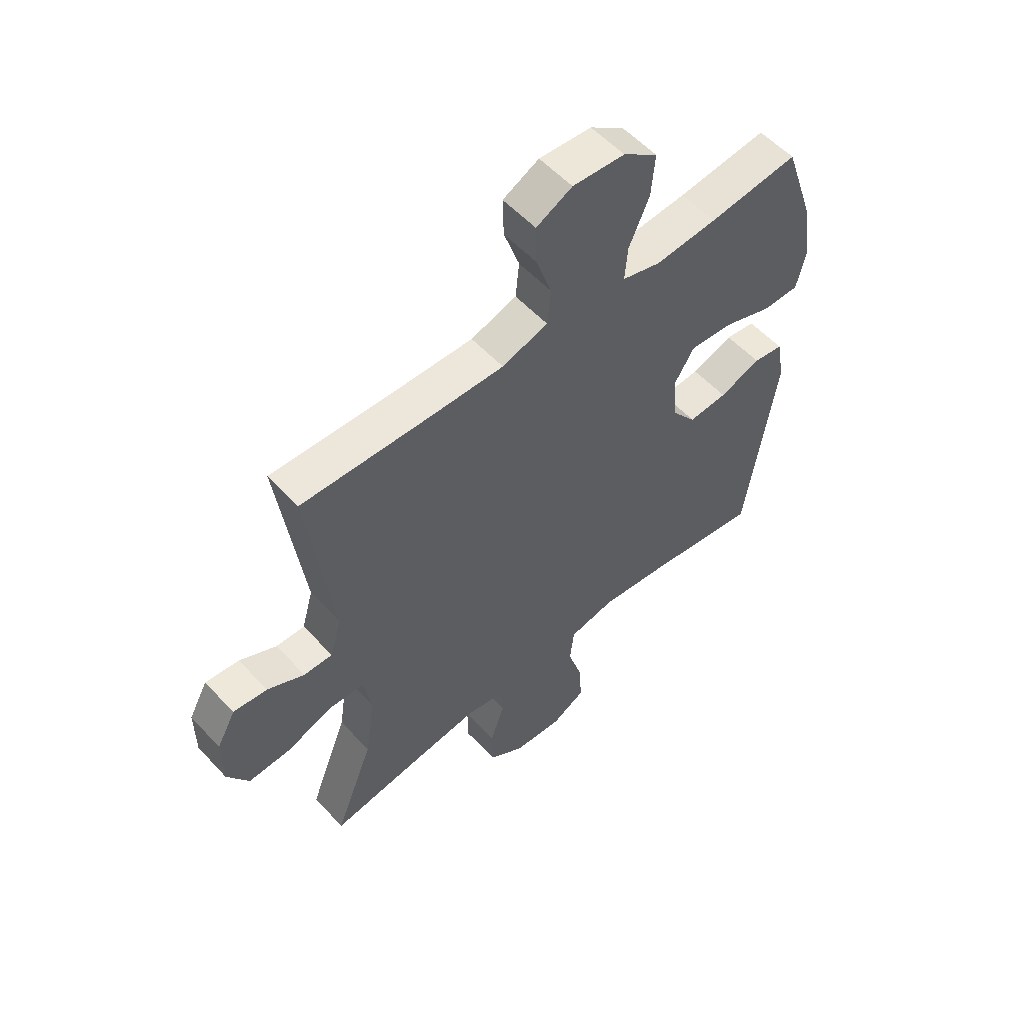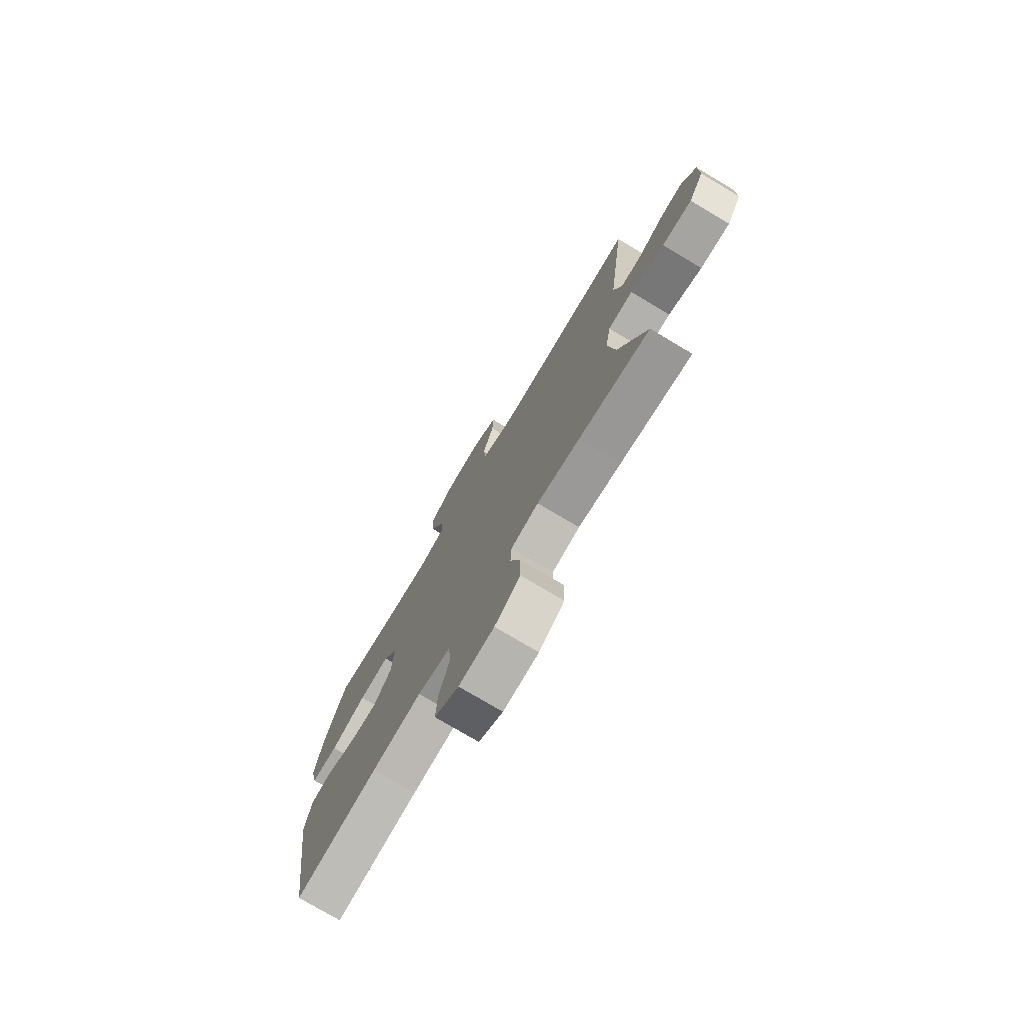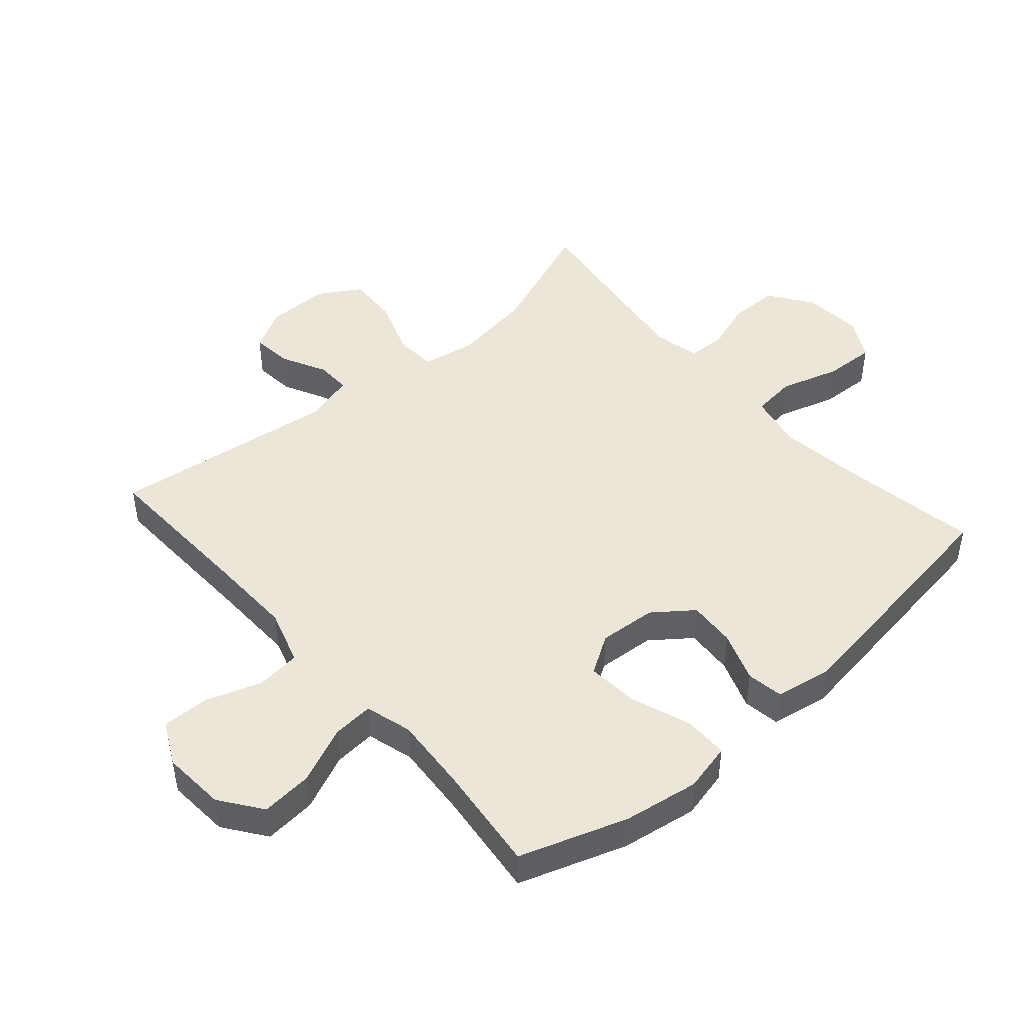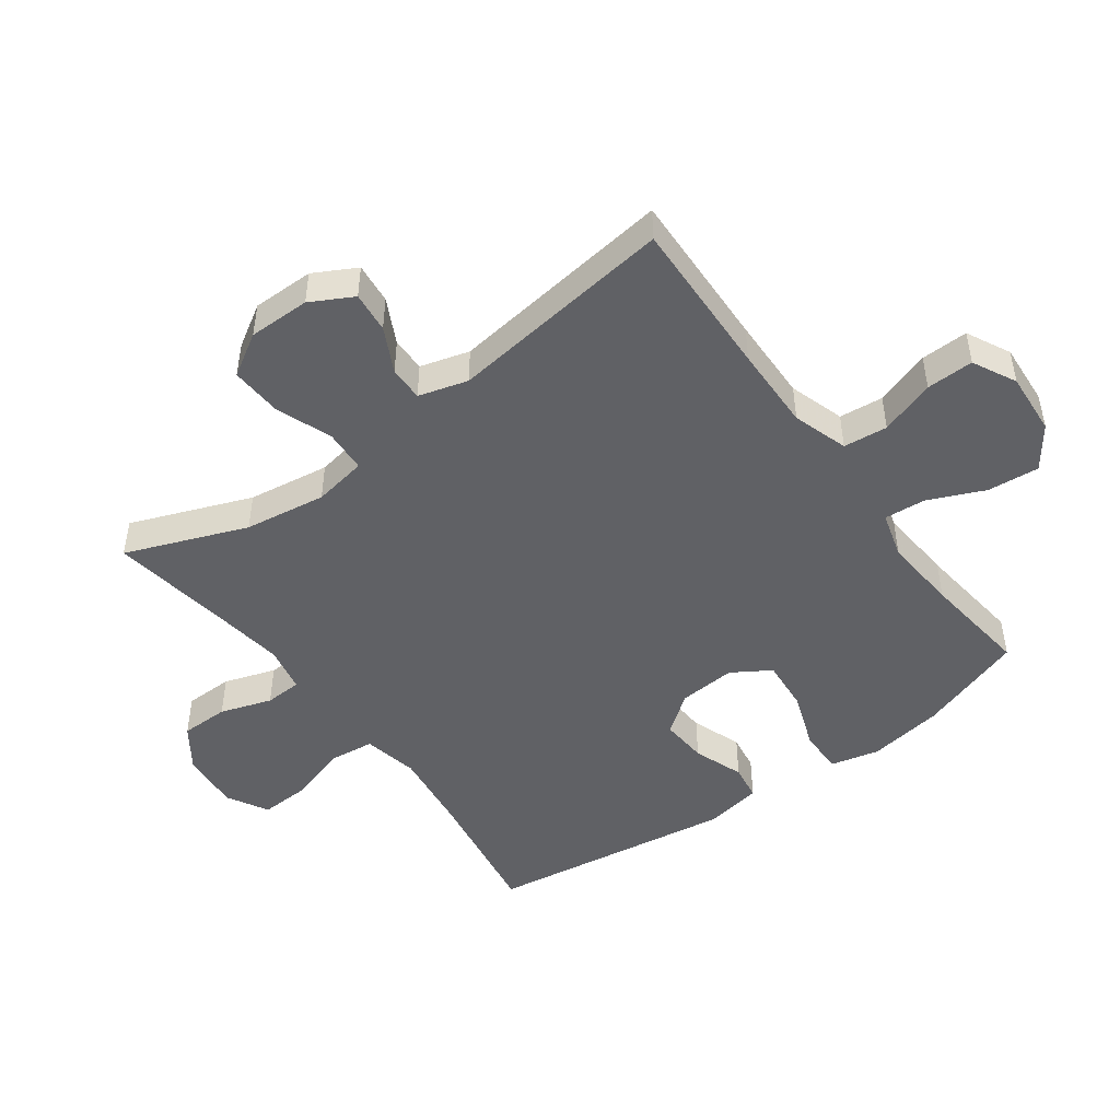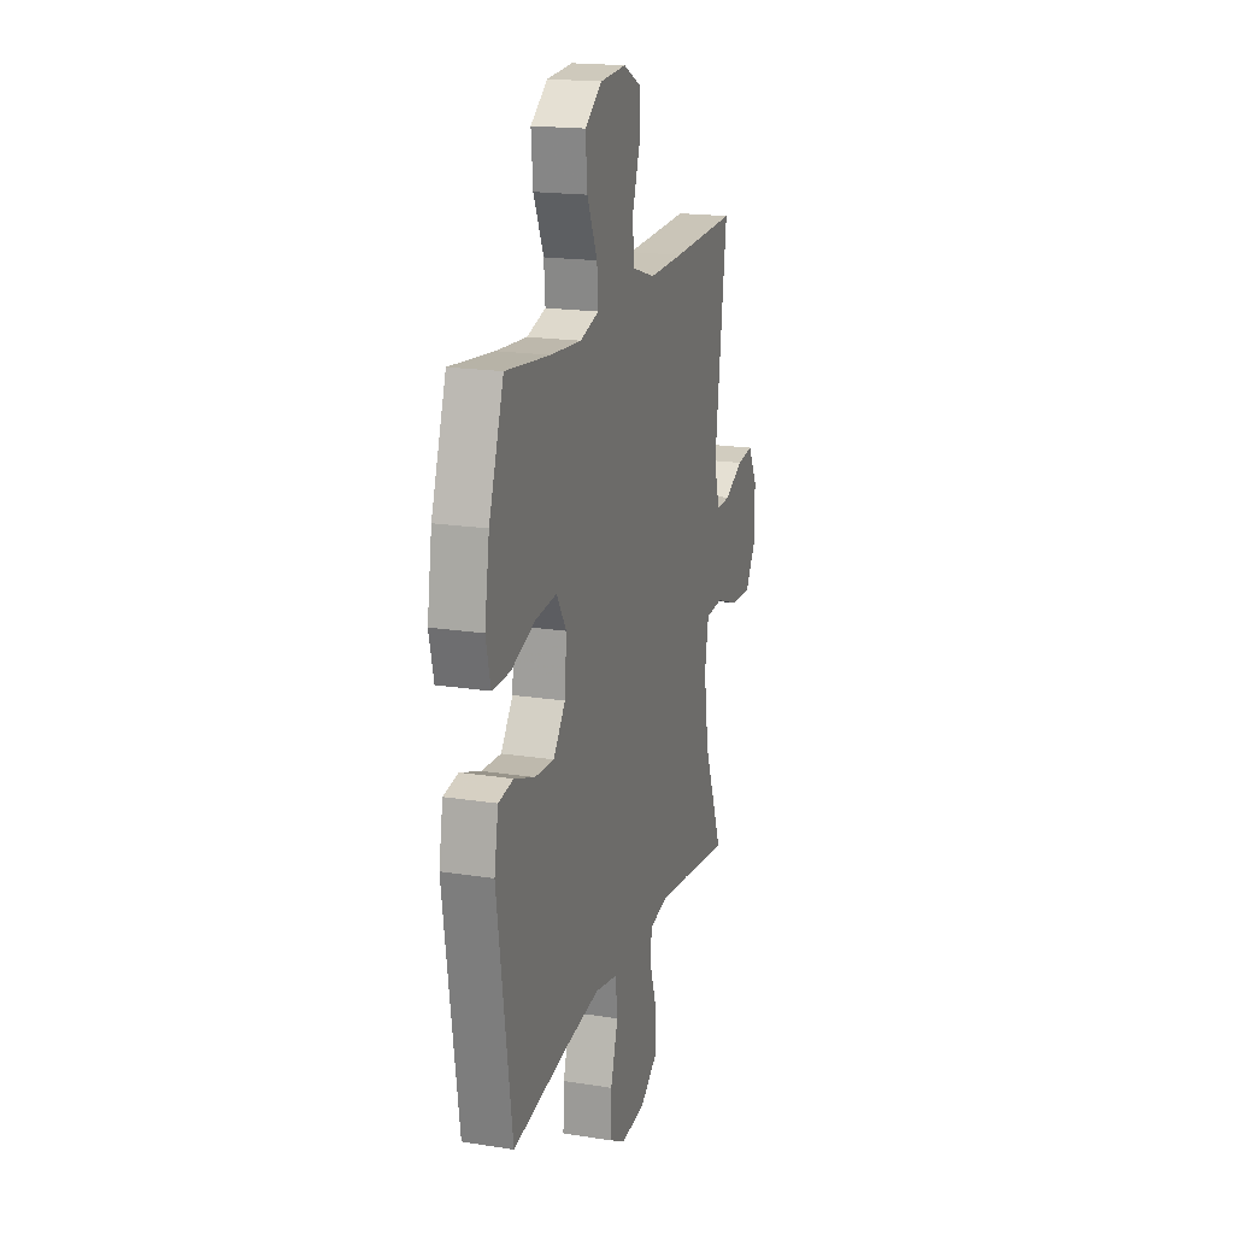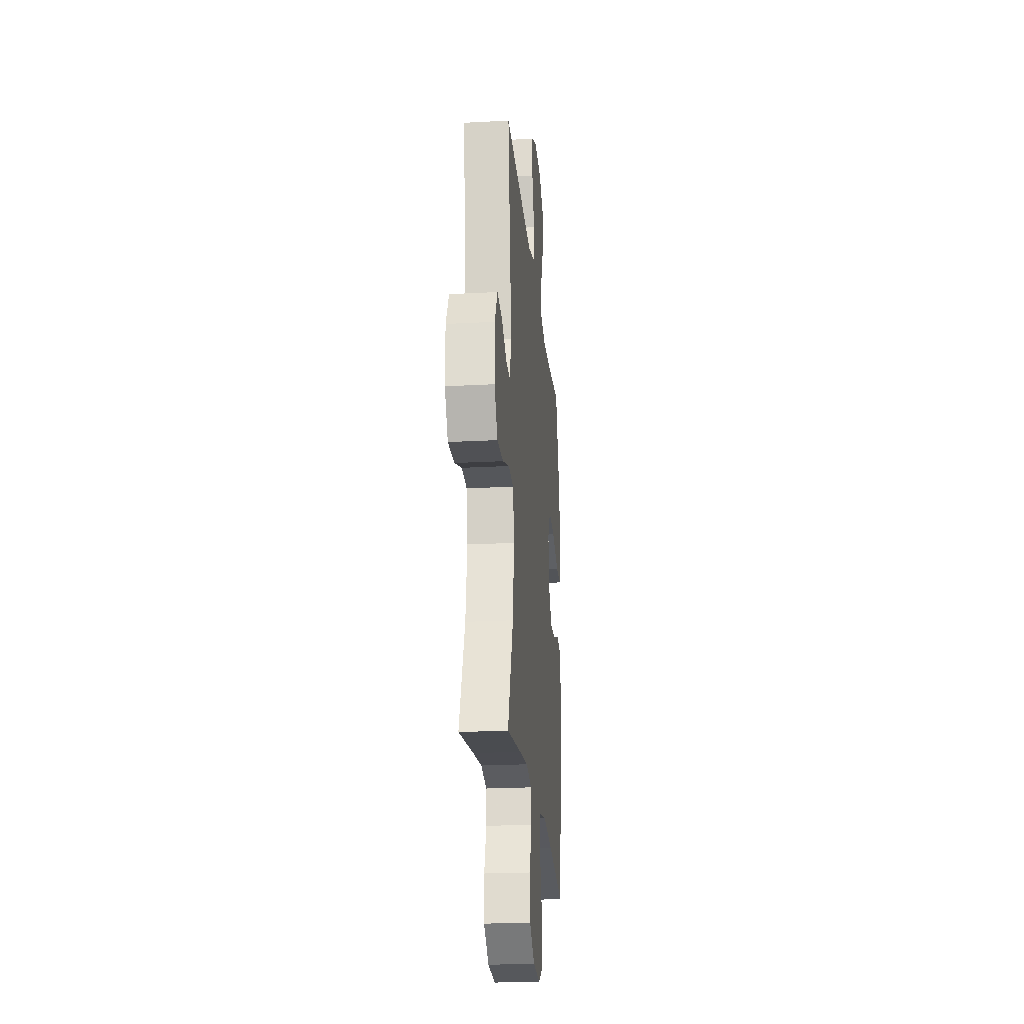
<metadata>
{"format":"obj","ext":"obj","renderer":"f3d","projection":"perspective","resolution":1024,"background":"white","views":[{"elev":55.7,"azim":-41.9,"up":"+Z"},{"elev":-76.1,"azim":-120.8,"up":"+Z"},{"elev":46.3,"azim":48.8,"up":"+Y"},{"elev":-47.5,"azim":-53.8,"up":"+Y"},{"elev":18.7,"azim":106.8,"up":"+Z"},{"elev":-23.0,"azim":-84.7,"up":"+Z"}]}
</metadata>
<code>
v 0.5 0.07 -0.5
v 0.28 0.07 -0.464
v 0.148 0.07 -0.447
v 0.06 0.07 -0.465
v 0.052 0.07 -0.535
v 0.081 0.07 -0.629
v 0.085 0.07 -0.71
v 0.02 0.07 -0.746
v -0.075 0.07 -0.738
v -0.143 0.07 -0.69
v -0.144 0.07 -0.613
v -0.117 0.07 -0.531
v -0.12 0.07 -0.472
v -0.194 0.07 -0.457
v -0.308 0.07 -0.472
v -0.5 0.07 -0.5
v -0.426 0.07 -0.308
v -0.407 0.07 -0.178
v -0.422 0.07 -0.093
v -0.489 0.07 -0.089
v -0.58 0.07 -0.122
v -0.661 0.07 -0.126
v -0.702 0.07 -0.059
v -0.702 0.07 0.039
v -0.666 0.07 0.106
v -0.601 0.07 0.099
v -0.53 0.07 0.063
v -0.475 0.07 0.062
v -0.453 0.07 0.14
v -0.5 0.07 0.5
v -0.246 0.07 0.491
v -0.112 0.07 0.488
v -0.024 0.07 0.516
v -0.017 0.07 0.586
v -0.047 0.07 0.674
v -0.049 0.07 0.749
v 0.02 0.07 0.784
v 0.12 0.07 0.777
v 0.186 0.07 0.729
v 0.179 0.07 0.647
v 0.14 0.07 0.558
v 0.135 0.07 0.492
v 0.209 0.07 0.471
v 0.328 0.07 0.48
v 0.5 0.07 0.5
v 0.558 0.07 0.33
v 0.577 0.07 0.21
v 0.559 0.07 0.133
v 0.489 0.07 0.133
v 0.394 0.07 0.167
v 0.312 0.07 0.174
v 0.274 0.07 0.113
v 0.281 0.07 0.022
v 0.328 0.07 -0.04
v 0.403 0.07 -0.035
v 0.483 0.07 -0.006
v 0.541 0.07 -0.015
v 0.557 0.07 -0.105
v 0.5 0 -0.5
v 0.28 0 -0.464
v 0.148 0 -0.447
v 0.06 0 -0.465
v 0.052 0 -0.535
v 0.081 0 -0.629
v 0.085 0 -0.71
v 0.02 0 -0.746
v -0.075 0 -0.738
v -0.143 0 -0.69
v -0.144 0 -0.613
v -0.117 0 -0.531
v -0.12 0 -0.472
v -0.194 0 -0.457
v -0.308 0 -0.472
v -0.5 0 -0.5
v -0.426 0 -0.308
v -0.407 0 -0.178
v -0.422 0 -0.093
v -0.489 0 -0.089
v -0.58 0 -0.122
v -0.661 0 -0.126
v -0.702 0 -0.059
v -0.702 0 0.039
v -0.666 0 0.106
v -0.601 0 0.099
v -0.53 0 0.063
v -0.475 0 0.062
v -0.453 0 0.14
v -0.5 0 0.5
v -0.246 0 0.491
v -0.112 0 0.488
v -0.024 0 0.516
v -0.017 0 0.586
v -0.047 0 0.674
v -0.049 0 0.749
v 0.02 0 0.784
v 0.12 0 0.777
v 0.186 0 0.729
v 0.179 0 0.647
v 0.14 0 0.558
v 0.135 0 0.492
v 0.209 0 0.471
v 0.328 0 0.48
v 0.5 0 0.5
v 0.558 0 0.33
v 0.577 0 0.21
v 0.559 0 0.133
v 0.489 0 0.133
v 0.394 0 0.167
v 0.312 0 0.174
v 0.274 0 0.113
v 0.281 0 0.022
v 0.328 0 -0.04
v 0.403 0 -0.035
v 0.483 0 -0.006
v 0.541 0 -0.015
v 0.557 0 -0.105
f 58 1 2
f 57 58 2
f 56 57 2
f 55 56 2
f 54 55 2 3
f 53 54 3 4
f 52 53 4
f 48 49 50
f 47 48 50
f 46 47 50
f 45 46 50
f 44 45 50
f 43 44 50 51
f 42 43 51 52
f 39 40 41
f 38 39 41
f 37 38 41
f 36 37 41
f 35 36 41
f 34 35 41
f 33 34 41 42
f 42 52 4
f 33 42 4
f 32 33 4
f 29 30 31
f 32 4 5
f 31 32 5
f 29 31 5
f 28 29 5
f 25 26 27
f 24 25 27
f 23 24 27
f 22 23 27
f 21 22 27
f 20 21 27
f 19 20 27 28
f 15 16 17
f 14 15 17 18
f 13 14 18 19
f 10 11 12
f 9 10 12
f 8 9 12
f 7 8 12
f 6 7 12
f 5 6 12
f 5 12 13
f 5 13 19 28
f 60 59 116
f 60 116 115
f 60 115 114
f 60 114 113
f 61 60 113 112
f 62 61 112 111
f 62 111 110
f 108 107 106
f 108 106 105
f 108 105 104
f 108 104 103
f 108 103 102
f 109 108 102 101
f 110 109 101 100
f 99 98 97
f 99 97 96
f 99 96 95
f 99 95 94
f 99 94 93
f 99 93 92
f 100 99 92 91
f 62 110 100
f 62 100 91
f 62 91 90
f 89 88 87
f 63 62 90
f 63 90 89
f 63 89 87
f 63 87 86
f 85 84 83
f 85 83 82
f 85 82 81
f 85 81 80
f 85 80 79
f 85 79 78
f 86 85 78 77
f 75 74 73
f 76 75 73 72
f 77 76 72 71
f 70 69 68
f 70 68 67
f 70 67 66
f 70 66 65
f 70 65 64
f 70 64 63
f 71 70 63
f 86 77 71 63
f 1 59 60 2
f 2 60 61 3
f 3 61 62 4
f 4 62 63 5
f 5 63 64 6
f 6 64 65 7
f 7 65 66 8
f 8 66 67 9
f 9 67 68 10
f 10 68 69 11
f 11 69 70 12
f 12 70 71 13
f 13 71 72 14
f 14 72 73 15
f 15 73 74 16
f 16 74 75 17
f 17 75 76 18
f 18 76 77 19
f 19 77 78 20
f 20 78 79 21
f 21 79 80 22
f 22 80 81 23
f 23 81 82 24
f 24 82 83 25
f 25 83 84 26
f 26 84 85 27
f 27 85 86 28
f 28 86 87 29
f 29 87 88 30
f 30 88 89 31
f 31 89 90 32
f 32 90 91 33
f 33 91 92 34
f 34 92 93 35
f 35 93 94 36
f 36 94 95 37
f 37 95 96 38
f 38 96 97 39
f 39 97 98 40
f 40 98 99 41
f 41 99 100 42
f 42 100 101 43
f 43 101 102 44
f 44 102 103 45
f 45 103 104 46
f 46 104 105 47
f 47 105 106 48
f 48 106 107 49
f 49 107 108 50
f 50 108 109 51
f 51 109 110 52
f 52 110 111 53
f 53 111 112 54
f 54 112 113 55
f 55 113 114 56
f 56 114 115 57
f 57 115 116 58
f 58 116 59 1

</code>
